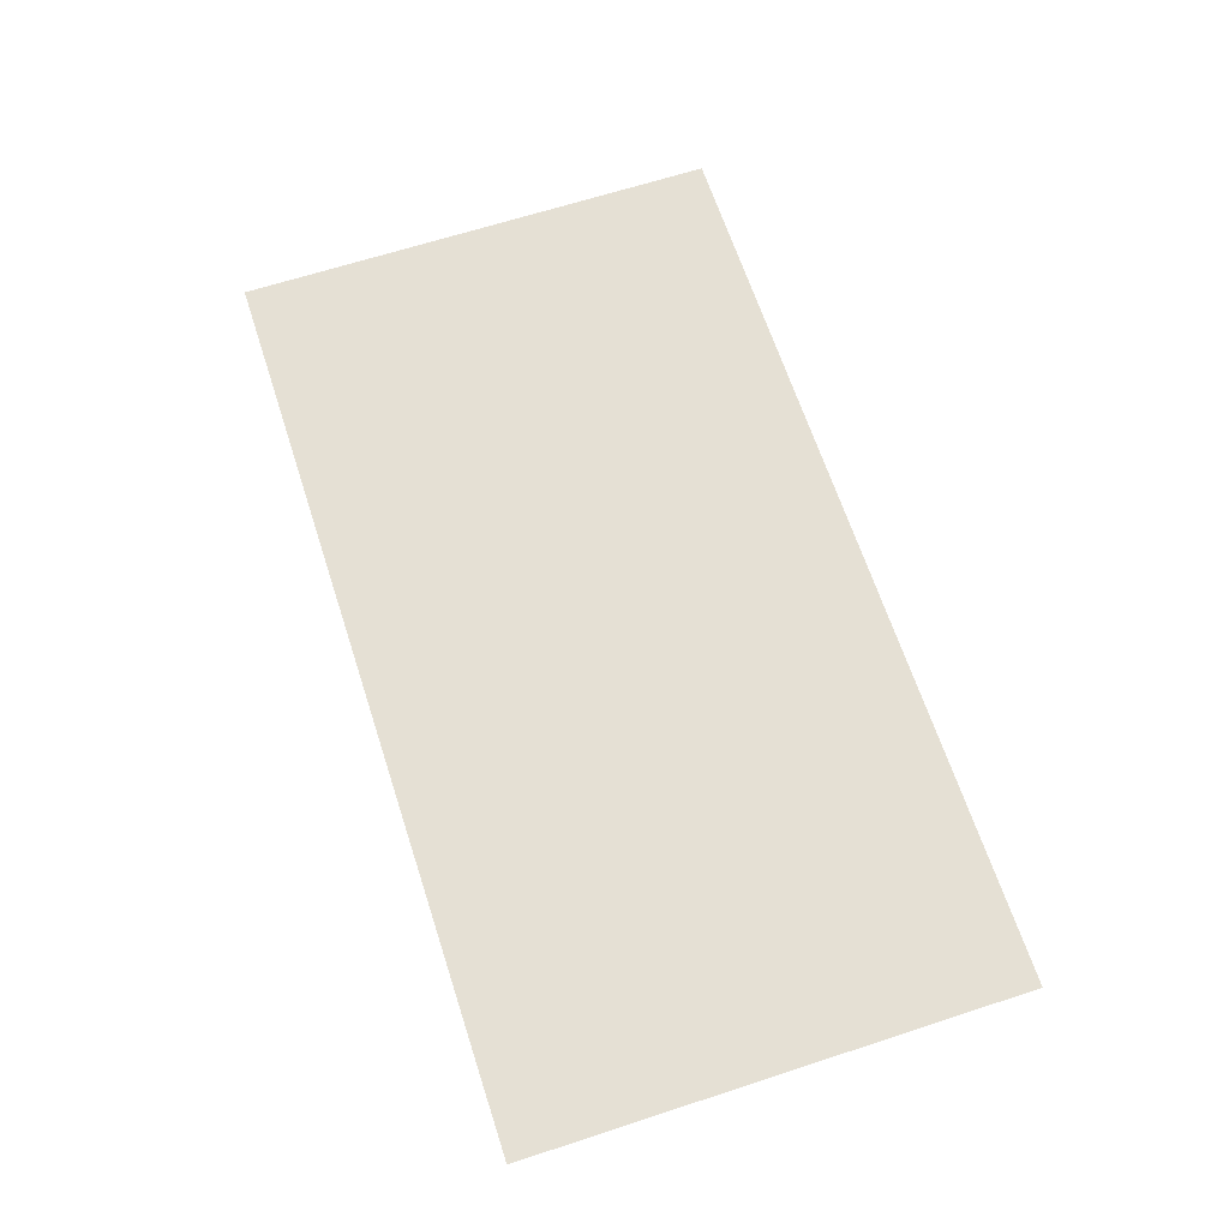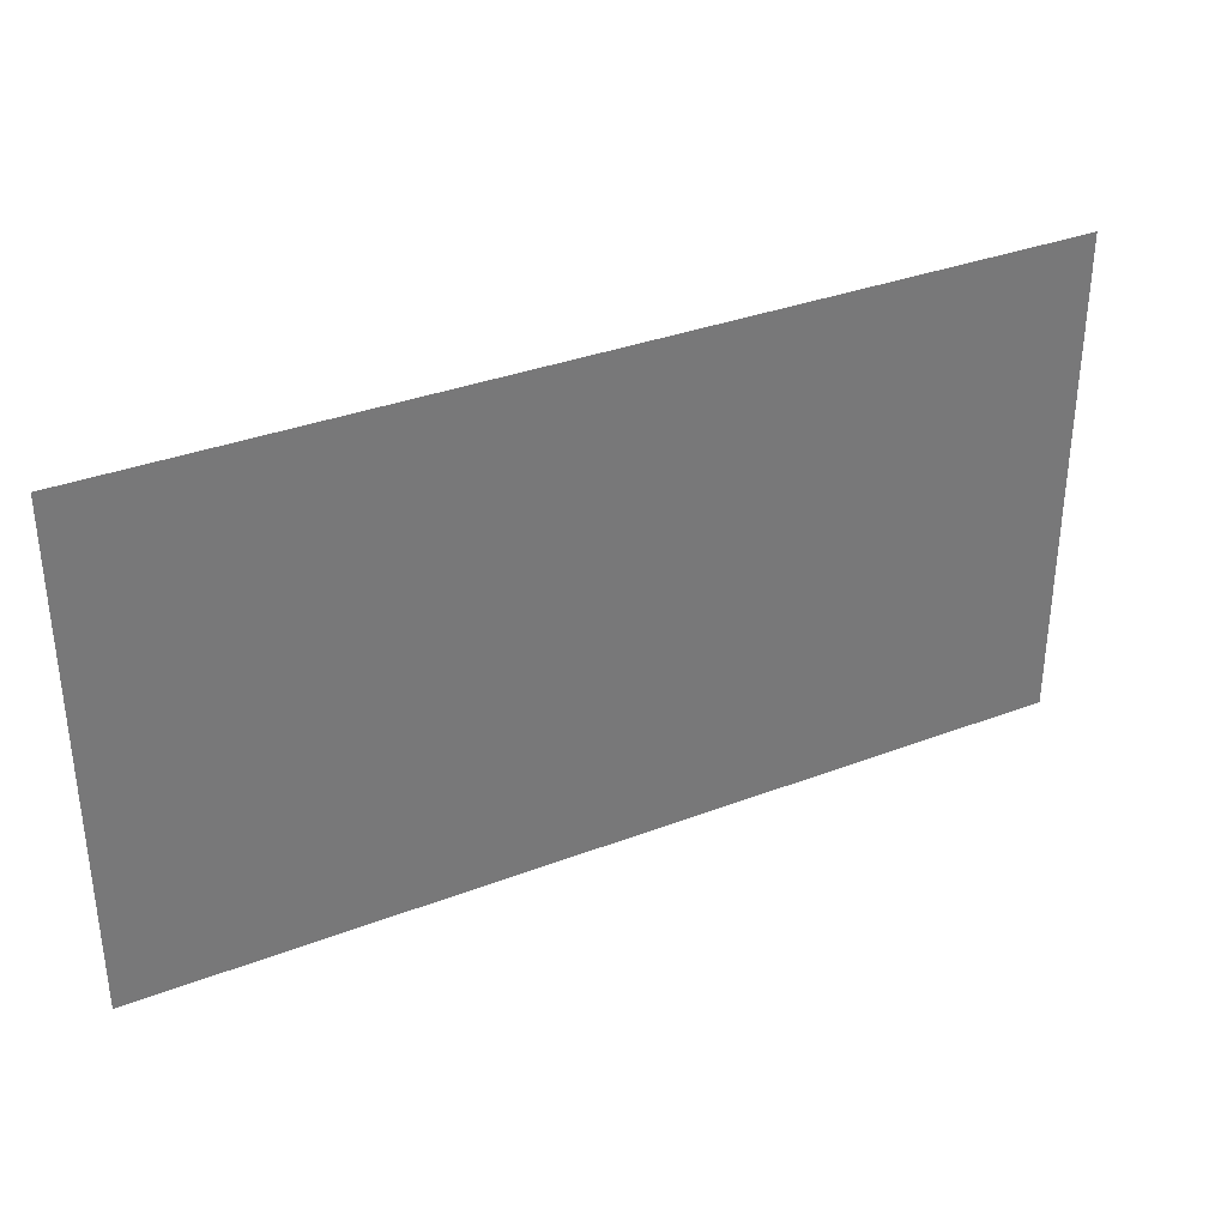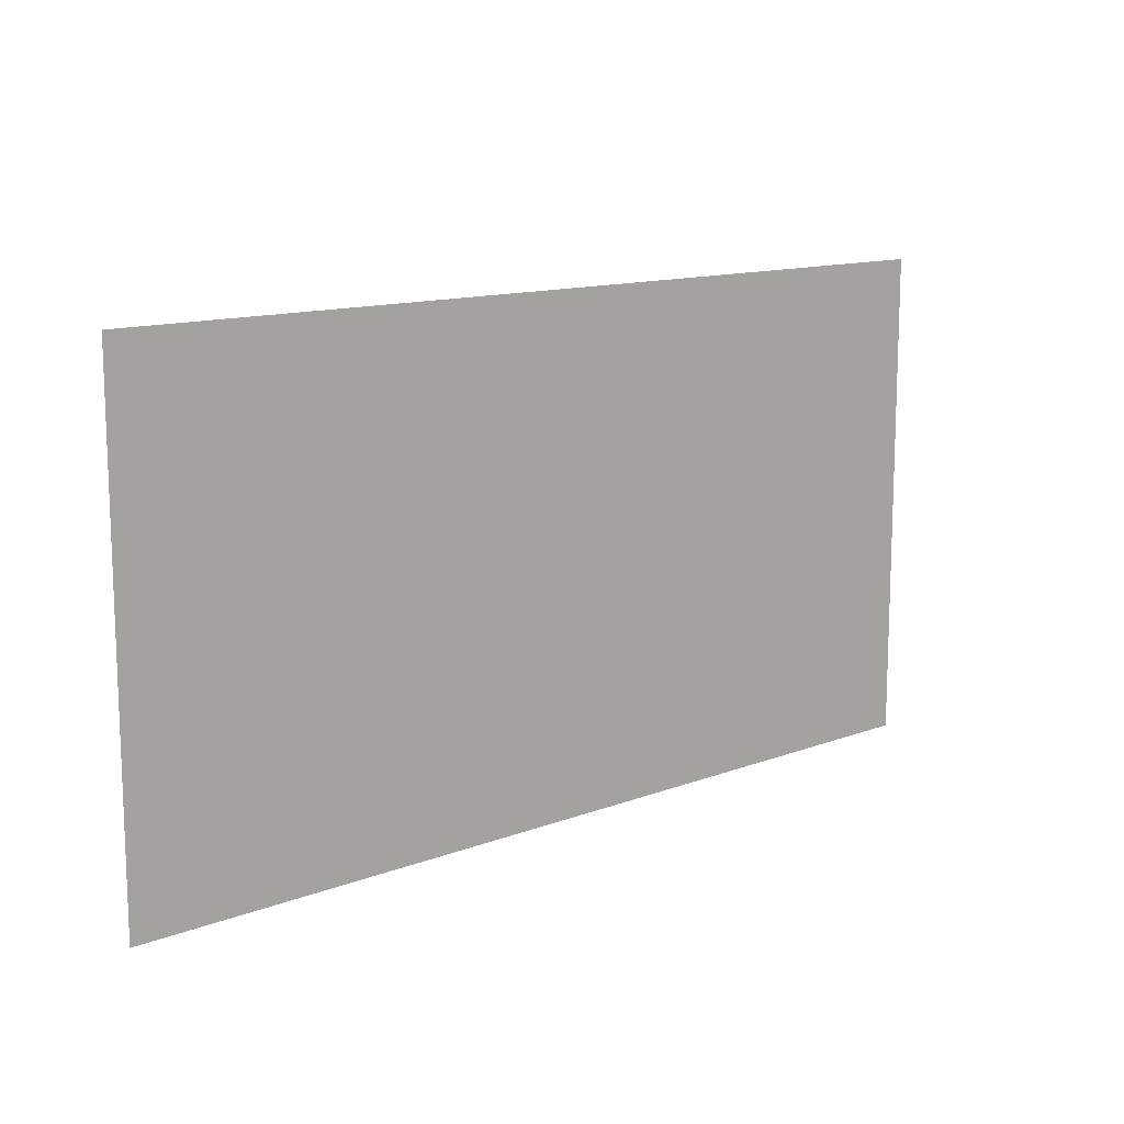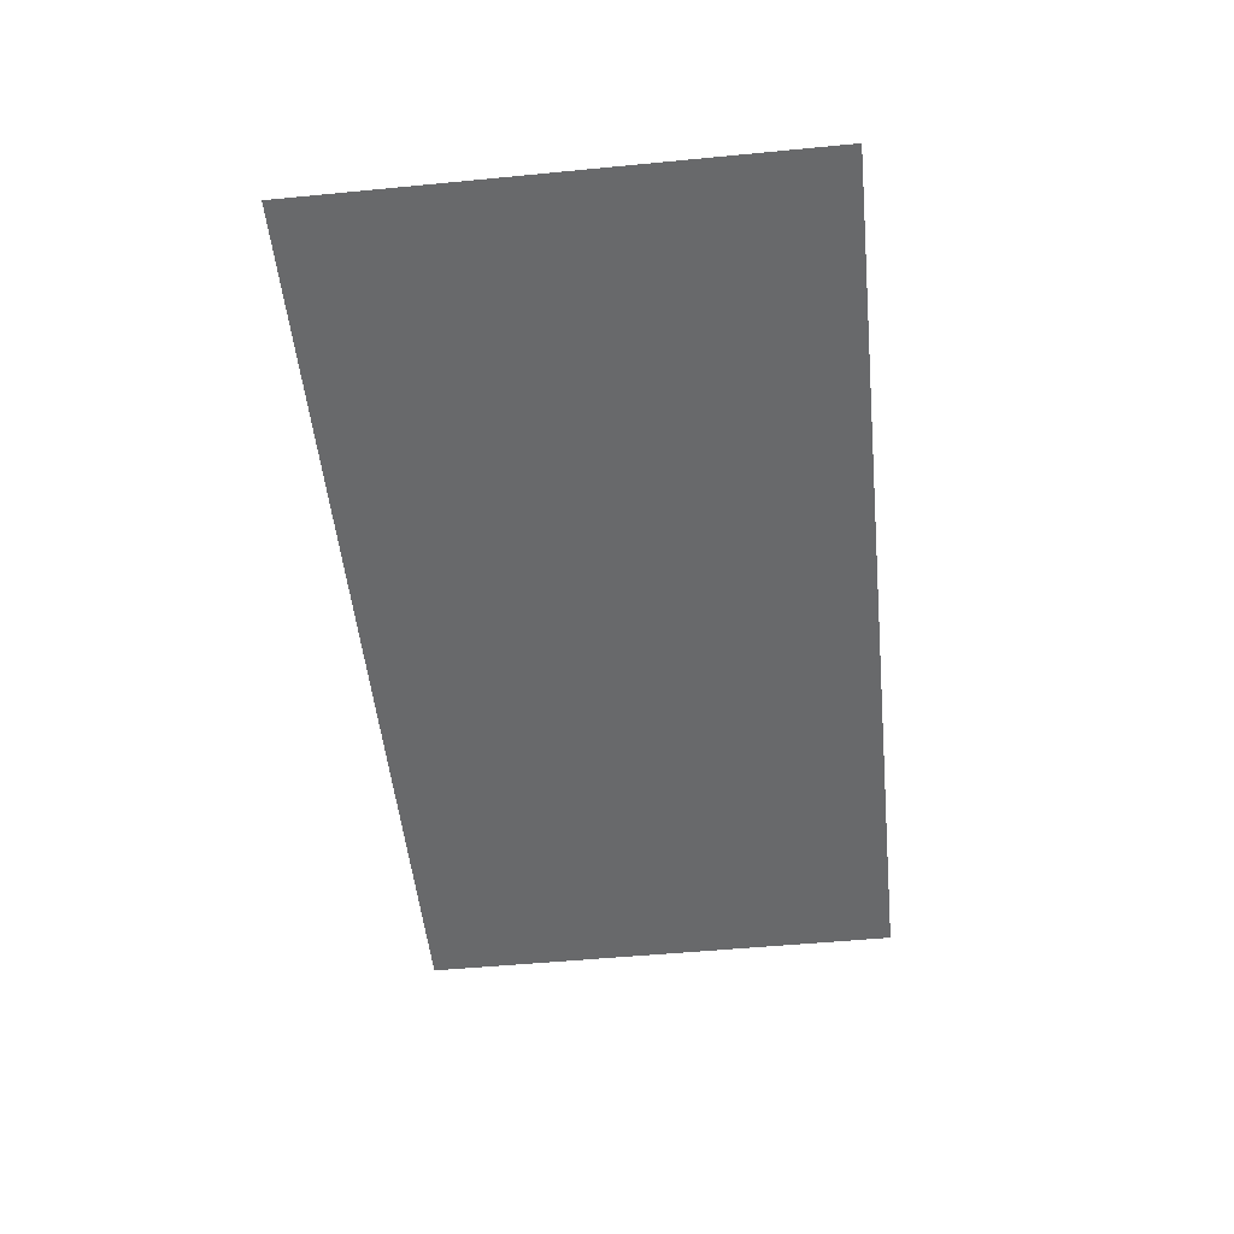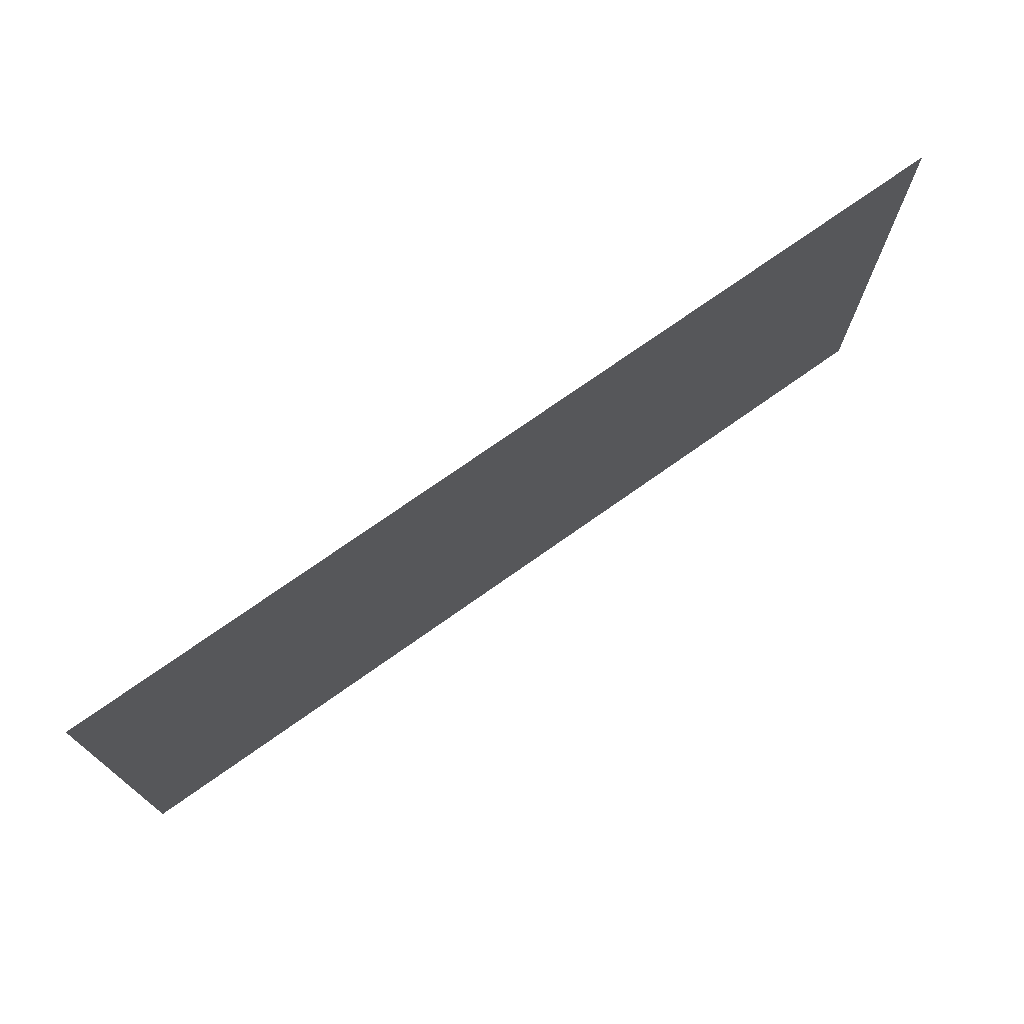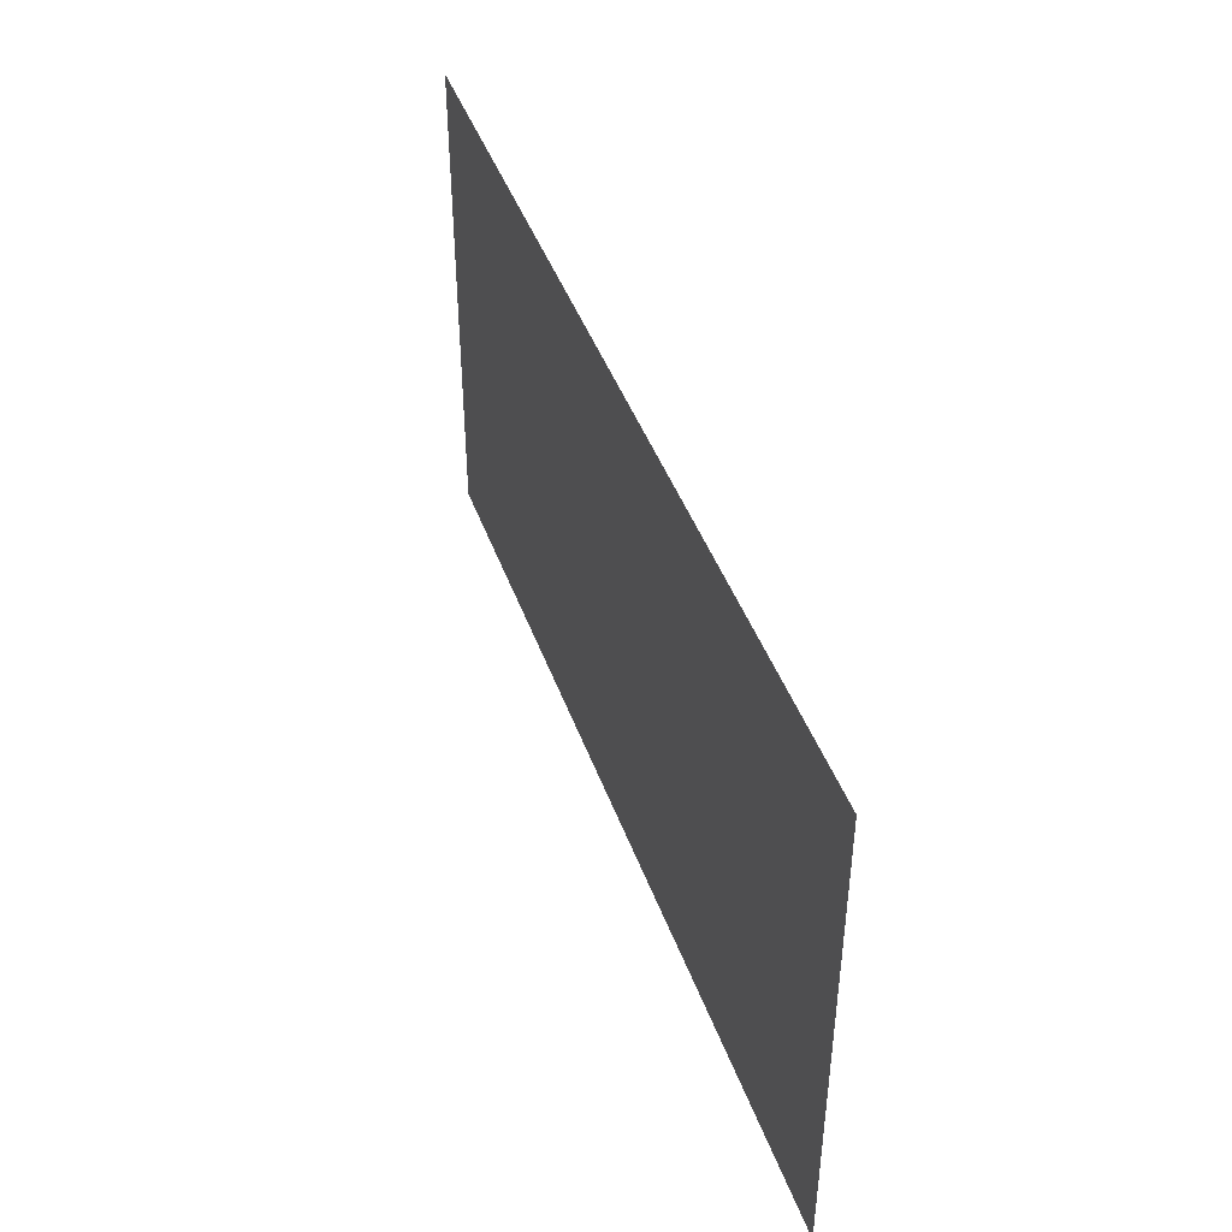
<metadata>
{"format":"obj","ext":"obj","renderer":"f3d","projection":"perspective","resolution":1024,"background":"white","views":[{"elev":65.8,"azim":71.9,"up":"+Z"},{"elev":34.3,"azim":-27.3,"up":"+Y"},{"elev":12.7,"azim":-41.5,"up":"+Y"},{"elev":-52.6,"azim":-84.1,"up":"+Z"},{"elev":73.6,"azim":-35.3,"up":"+Y"},{"elev":44.1,"azim":-109.2,"up":"+Y"}]}
</metadata>
<code>
v -2816 -3840 0
v -3021 -3840 0
v -3021 -3730 0
v -2816 -3730 0
g LevelSelectMap_mesh_0076
f 1 2 3 4

</code>
